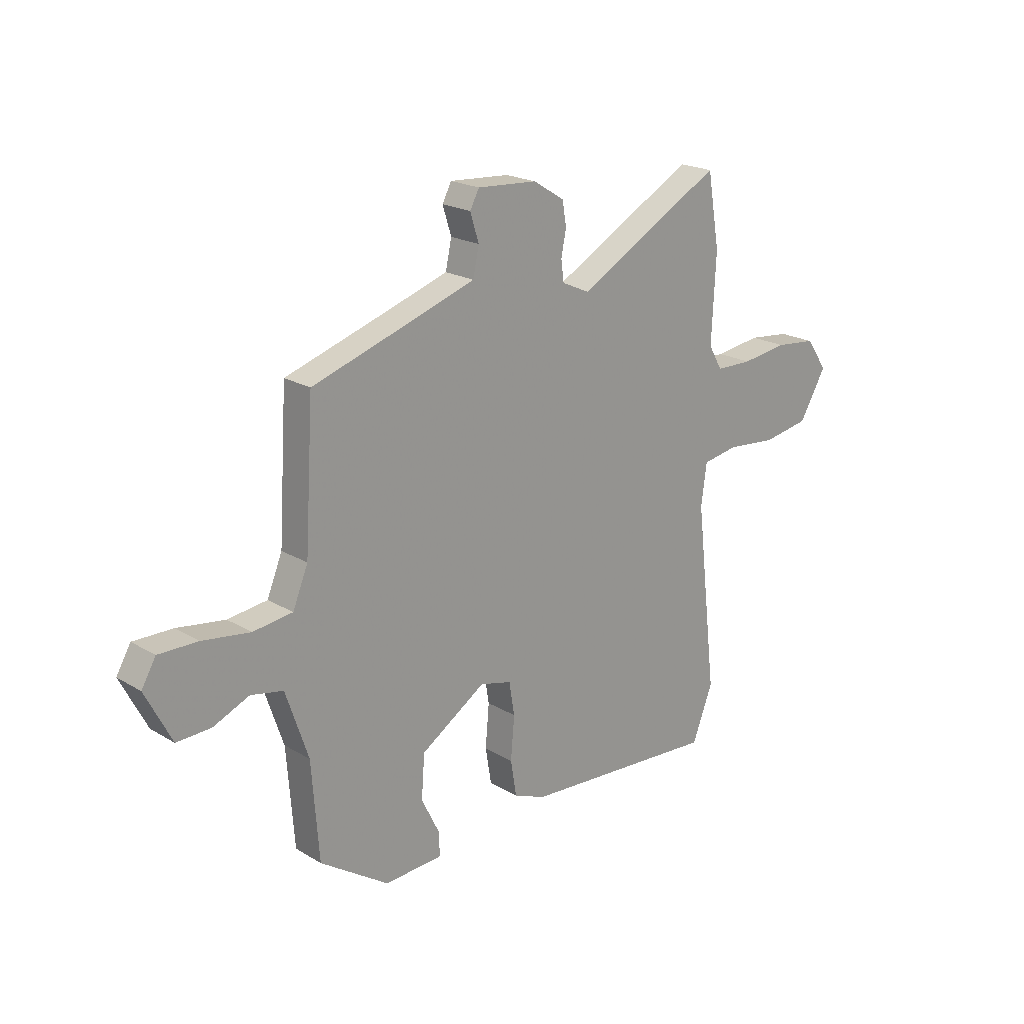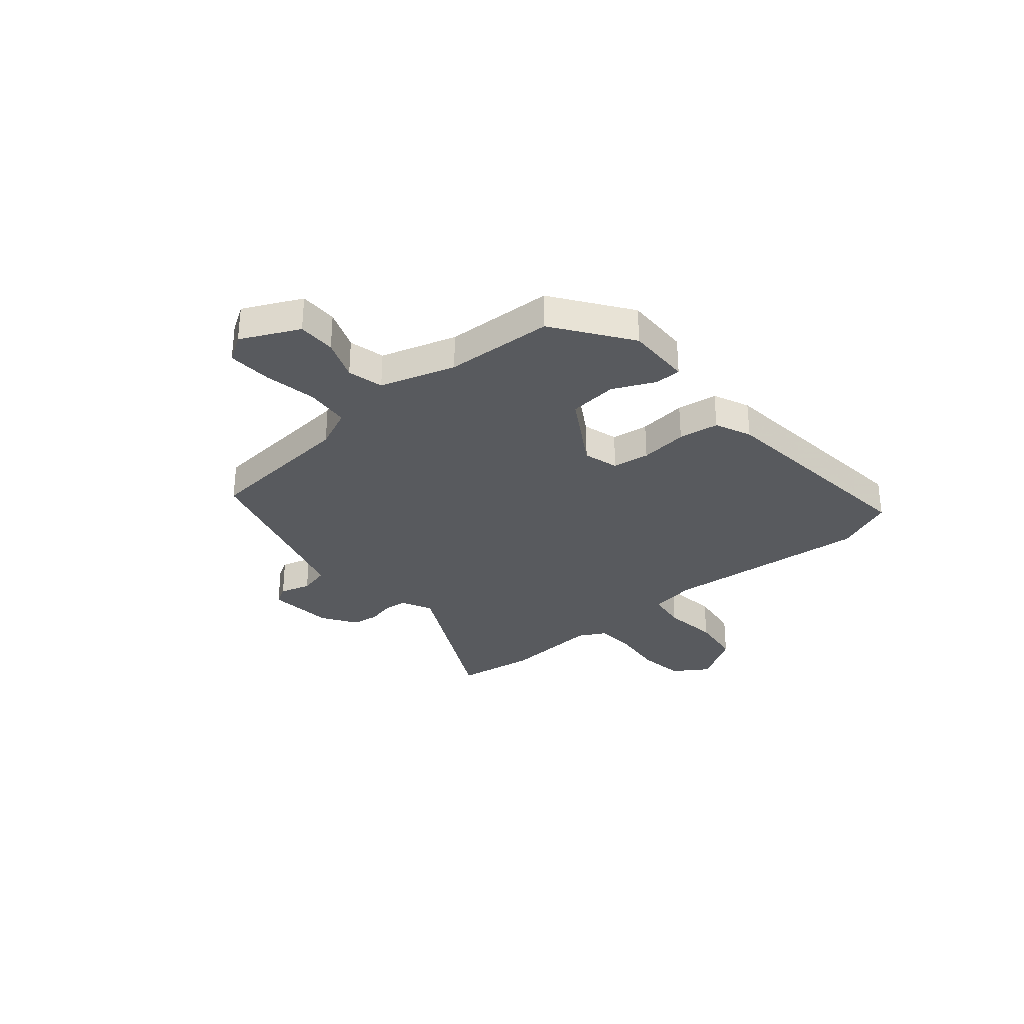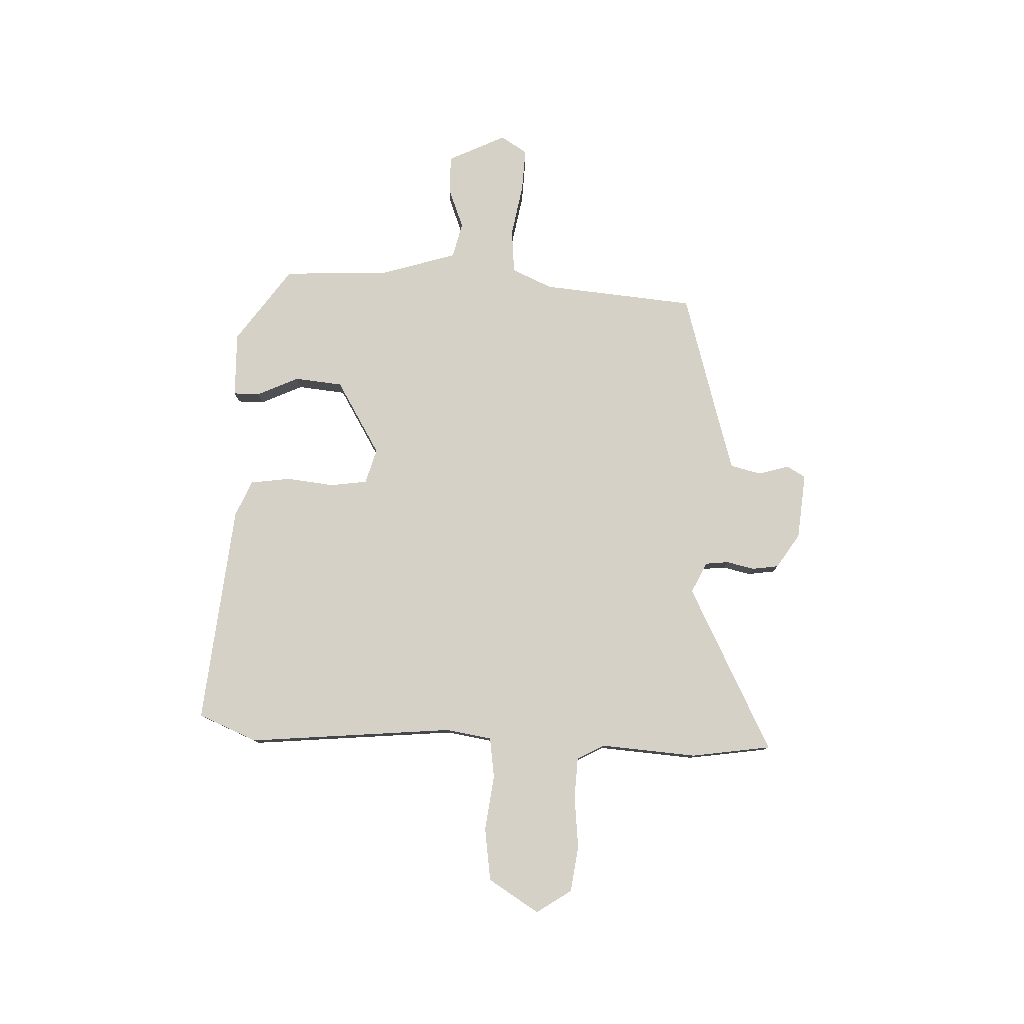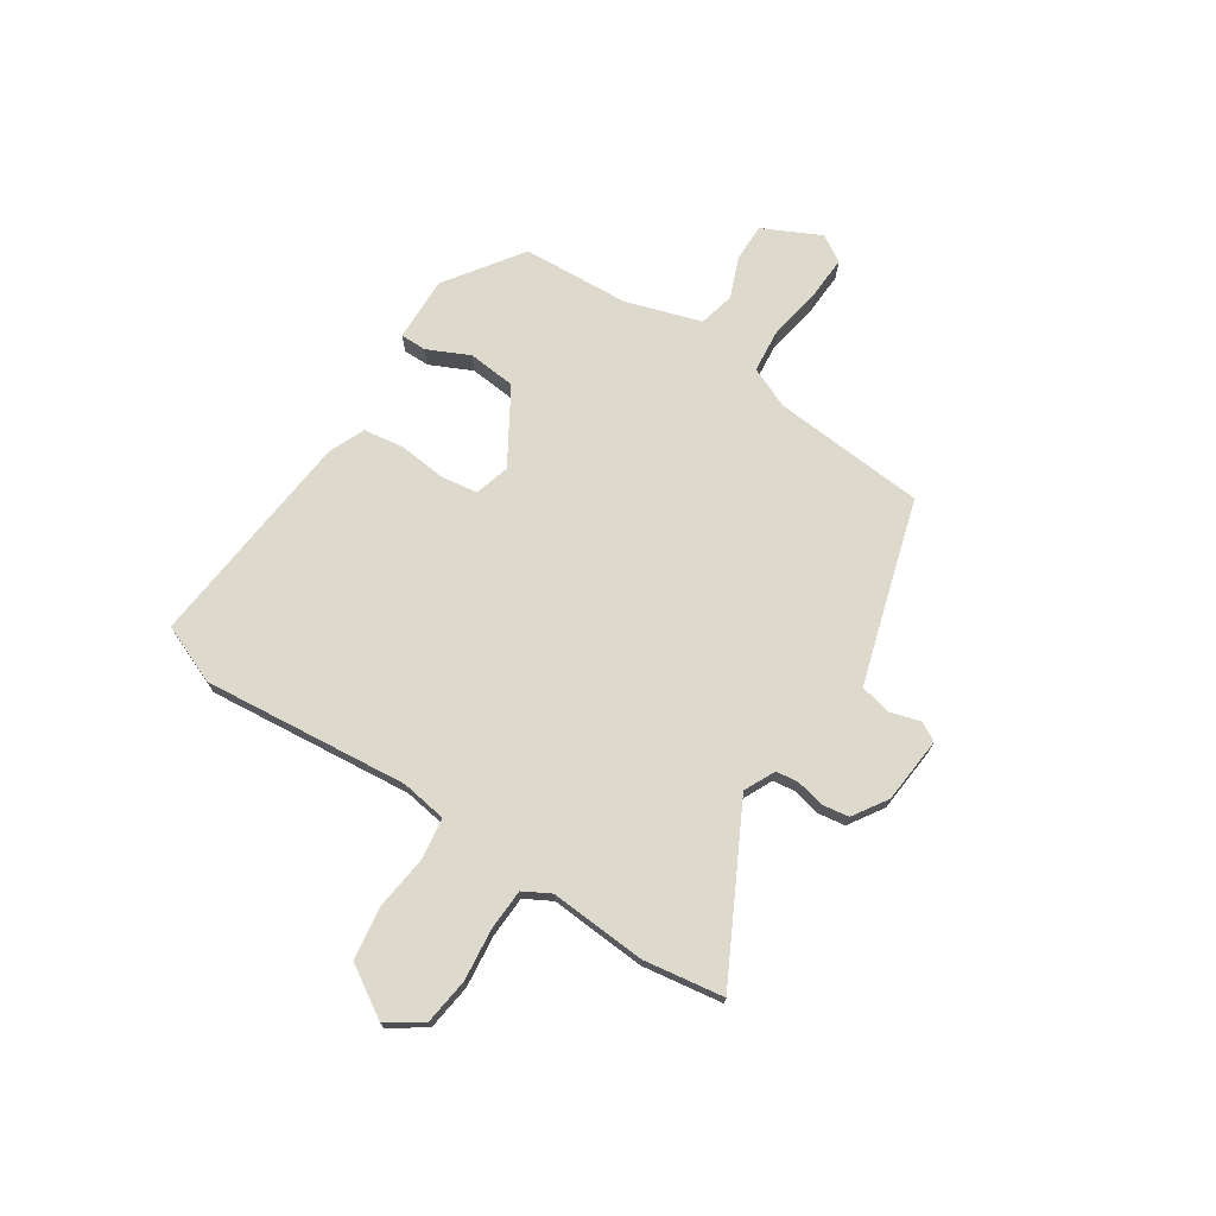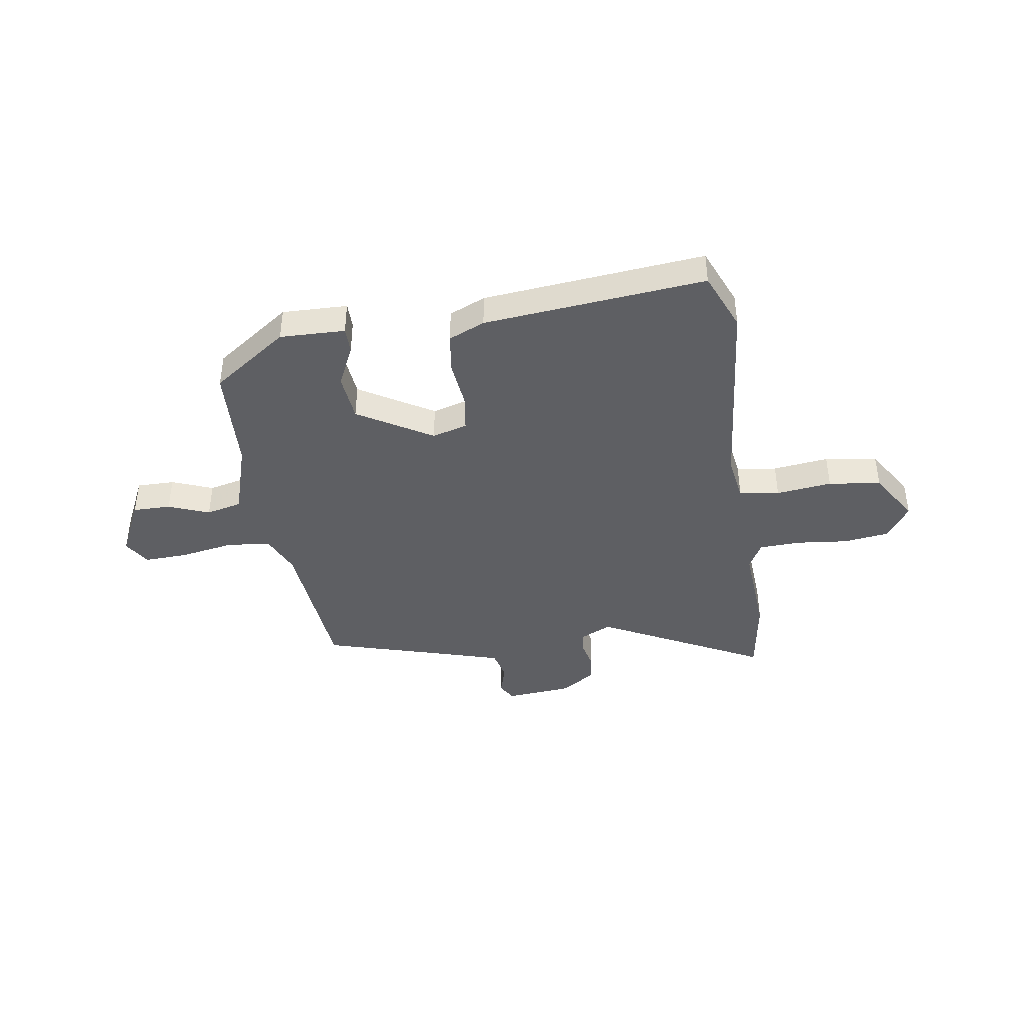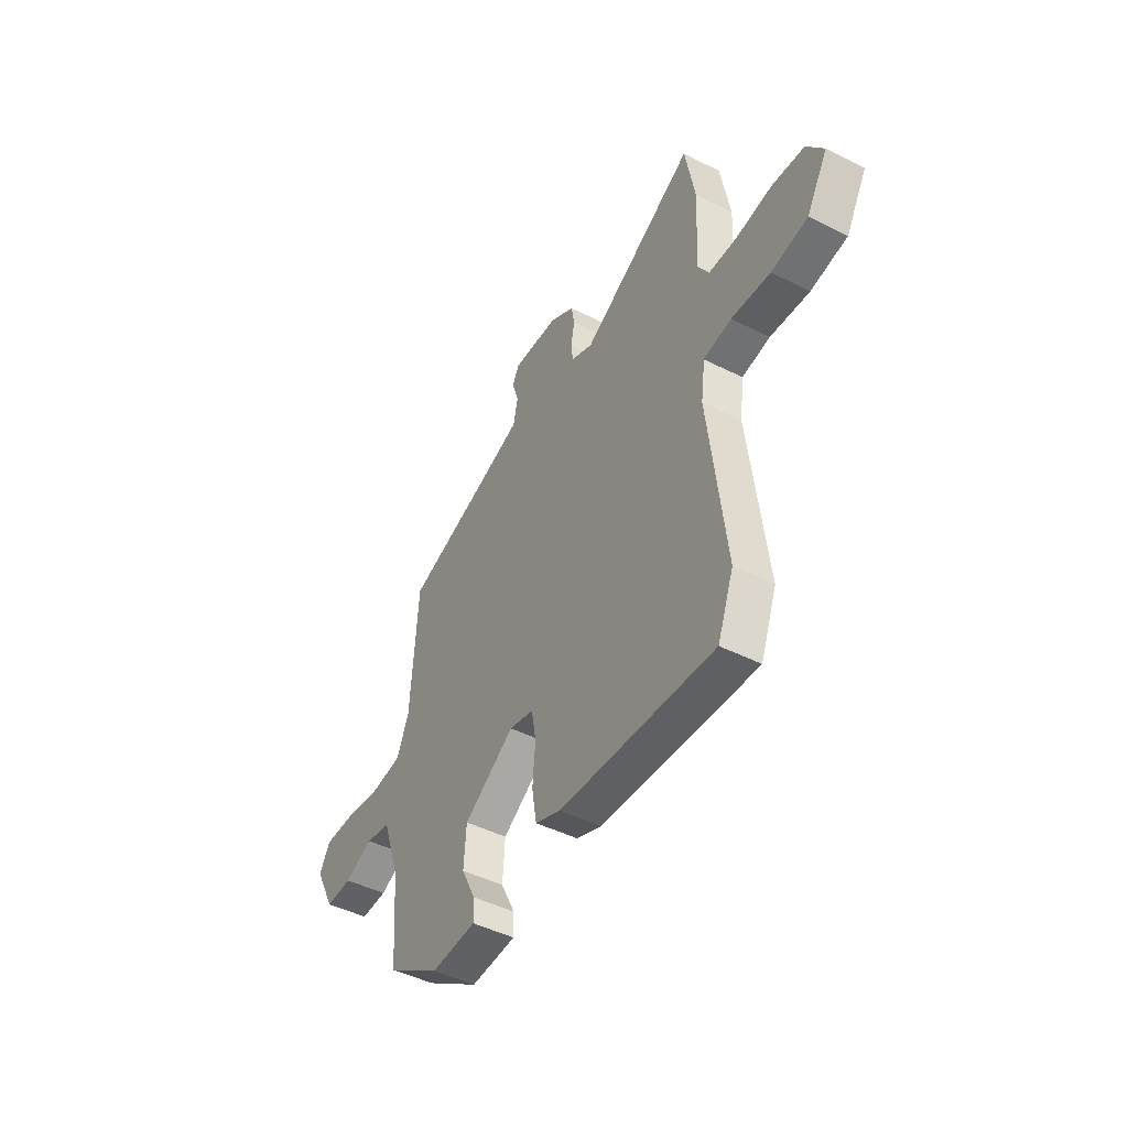
<metadata>
{"format":"obj","ext":"obj","renderer":"f3d","projection":"perspective","resolution":1024,"background":"white","views":[{"elev":20.9,"azim":136.7,"up":"+Z"},{"elev":-31.0,"azim":131.8,"up":"+Y"},{"elev":79.0,"azim":-86.4,"up":"+Y"},{"elev":72.0,"azim":-55.7,"up":"+Y"},{"elev":-41.1,"azim":-170.0,"up":"+Y"},{"elev":-46.7,"azim":-119.8,"up":"+Z"}]}
</metadata>
<code>
v -0.483 0.07 -0.543
v -0.528 0.07 -0.427
v -0.481 0.07 -0.026
v -0.493 0.07 0.064
v -0.571 0.07 0.077
v -0.68 0.07 0.066
v -0.782 0.07 0.083
v -0.841 0.07 0.183
v -0.794 0.07 0.25
v -0.704 0.07 0.26
v -0.603 0.07 0.247
v -0.523 0.07 0.249
v -0.493 0.07 0.301
v -0.502 0.07 0.489
v -0.475 0.07 0.645
v -0.156 0.07 0.471
v -0.095 0.07 0.499
v -0.089 0.07 0.544
v -0.1 0.07 0.598
v -0.091 0.07 0.65
v -0.023 0.07 0.692
v 0.107 0.07 0.701
v 0.127 0.07 0.664
v 0.108 0.07 0.604
v 0.121 0.07 0.544
v 0.238 0.07 0.506
v 0.478 0.07 0.43
v 0.497 0.07 0.13
v 0.53 0.07 0.05
v 0.616 0.07 0.04
v 0.72 0.07 0.056
v 0.805 0.07 0.058
v 0.836 0.07 0.005
v 0.779 0.07 -0.106
v 0.705 0.07 -0.104
v 0.626 0.07 -0.071
v 0.556 0.07 -0.086
v 0.507 0.07 -0.231
v 0.491 0.07 -0.441
v 0.341 0.07 -0.542
v 0.214 0.07 -0.536
v 0.215 0.07 -0.485
v 0.255 0.07 -0.404
v 0.248 0.07 -0.31
v 0.106 0.07 -0.22
v 0.037 0.07 -0.238
v 0.025 0.07 -0.31
v 0.033 0.07 -0.403
v 0.02 0.07 -0.481
v -0.051 0.07 -0.51
v -0.483 0 -0.543
v -0.528 0 -0.427
v -0.481 0 -0.026
v -0.493 0 0.064
v -0.571 0 0.077
v -0.68 0 0.066
v -0.782 0 0.083
v -0.841 0 0.183
v -0.794 0 0.25
v -0.704 0 0.26
v -0.603 0 0.247
v -0.523 0 0.249
v -0.493 0 0.301
v -0.502 0 0.489
v -0.475 0 0.645
v -0.156 0 0.471
v -0.095 0 0.499
v -0.089 0 0.544
v -0.1 0 0.598
v -0.091 0 0.65
v -0.023 0 0.692
v 0.107 0 0.701
v 0.127 0 0.664
v 0.108 0 0.604
v 0.121 0 0.544
v 0.238 0 0.506
v 0.478 0 0.43
v 0.497 0 0.13
v 0.53 0 0.05
v 0.616 0 0.04
v 0.72 0 0.056
v 0.805 0 0.058
v 0.836 0 0.005
v 0.779 0 -0.106
v 0.705 0 -0.104
v 0.626 0 -0.071
v 0.556 0 -0.086
v 0.507 0 -0.231
v 0.491 0 -0.441
v 0.341 0 -0.542
v 0.214 0 -0.536
v 0.215 0 -0.485
v 0.255 0 -0.404
v 0.248 0 -0.31
v 0.106 0 -0.22
v 0.037 0 -0.238
v 0.025 0 -0.31
v 0.033 0 -0.403
v 0.02 0 -0.481
v -0.051 0 -0.51
f 47 48 49 50
f 46 47 50 1
f 40 41 42 43
f 38 39 40 43
f 37 38 43 44
f 33 34 35 36
f 33 36 37
f 30 31 32 33
f 29 30 33 37
f 28 29 37 44
f 26 27 28 44
f 21 22 23 24
f 21 24 25
f 18 19 20 21
f 17 18 21 25
f 16 17 25 26
f 13 14 15 16
f 12 13 16 26
f 8 9 10 11
f 8 11 12
f 5 6 7 8
f 4 5 8 12
f 46 1 2 3
f 45 46 3 4
f 26 44 45
f 4 12 26 45
f 100 99 98 97
f 51 100 97 96
f 93 92 91 90
f 93 90 89 88
f 94 93 88 87
f 86 85 84 83
f 87 86 83
f 83 82 81 80
f 87 83 80 79
f 94 87 79 78
f 94 78 77 76
f 74 73 72 71
f 75 74 71
f 71 70 69 68
f 75 71 68 67
f 76 75 67 66
f 66 65 64 63
f 76 66 63 62
f 61 60 59 58
f 62 61 58
f 58 57 56 55
f 62 58 55 54
f 53 52 51 96
f 54 53 96 95
f 95 94 76
f 95 76 62 54
f 1 51 52 2
f 2 52 53 3
f 3 53 54 4
f 4 54 55 5
f 5 55 56 6
f 6 56 57 7
f 7 57 58 8
f 8 58 59 9
f 9 59 60 10
f 10 60 61 11
f 11 61 62 12
f 12 62 63 13
f 13 63 64 14
f 14 64 65 15
f 15 65 66 16
f 16 66 67 17
f 17 67 68 18
f 18 68 69 19
f 19 69 70 20
f 20 70 71 21
f 21 71 72 22
f 22 72 73 23
f 23 73 74 24
f 24 74 75 25
f 25 75 76 26
f 26 76 77 27
f 27 77 78 28
f 28 78 79 29
f 29 79 80 30
f 30 80 81 31
f 31 81 82 32
f 32 82 83 33
f 33 83 84 34
f 34 84 85 35
f 35 85 86 36
f 36 86 87 37
f 37 87 88 38
f 38 88 89 39
f 39 89 90 40
f 40 90 91 41
f 41 91 92 42
f 42 92 93 43
f 43 93 94 44
f 44 94 95 45
f 45 95 96 46
f 46 96 97 47
f 47 97 98 48
f 48 98 99 49
f 49 99 100 50
f 50 100 51 1

</code>
